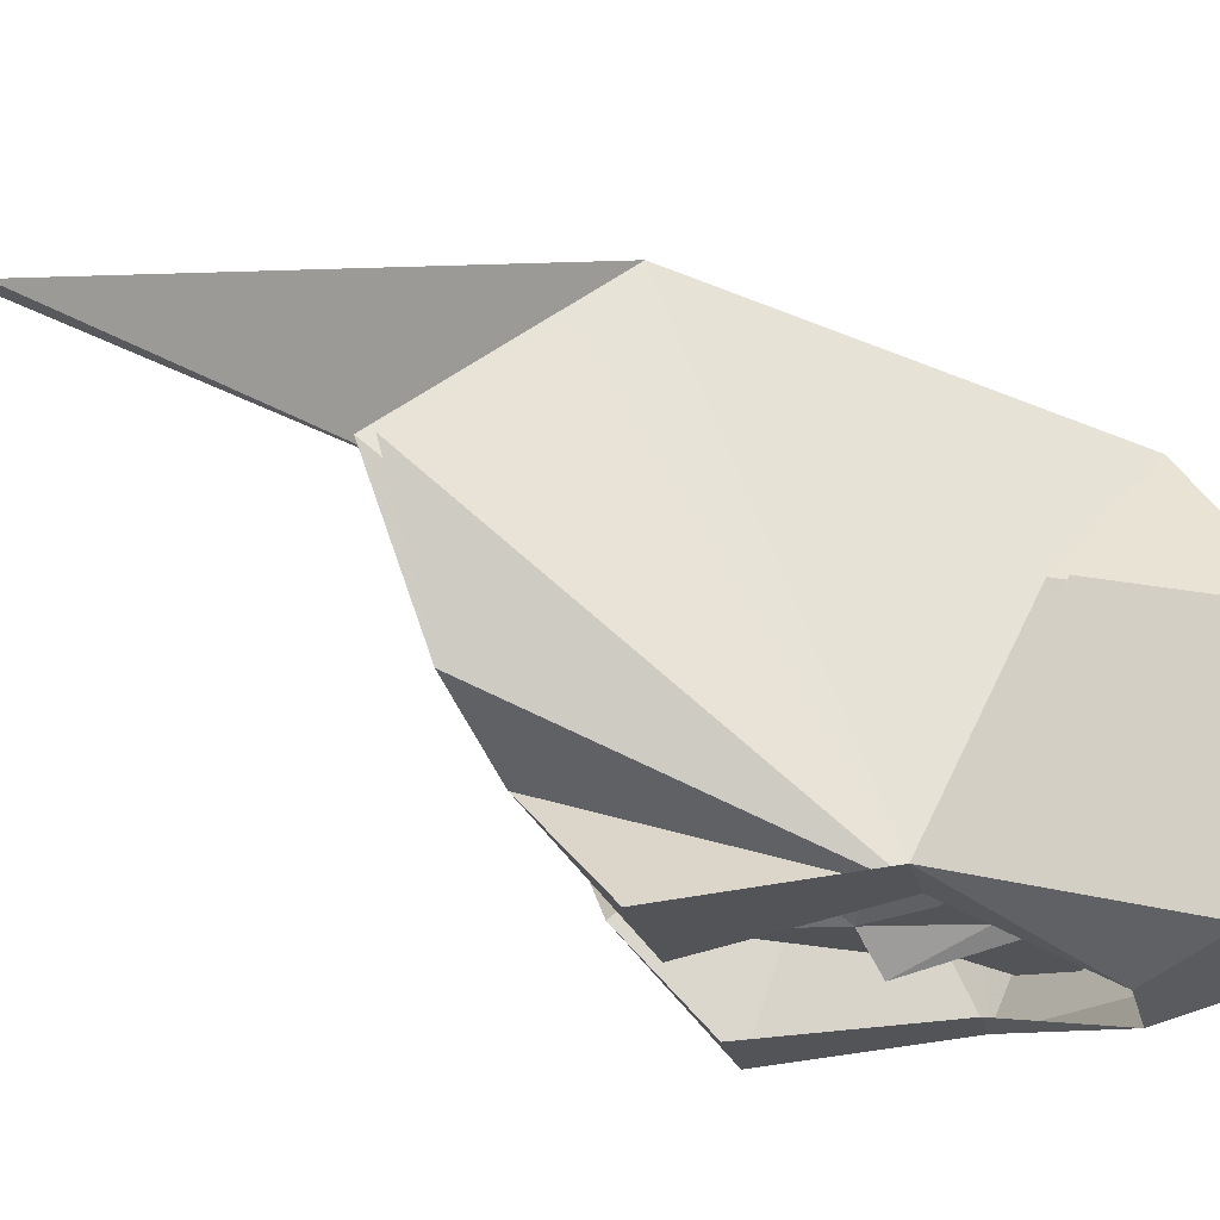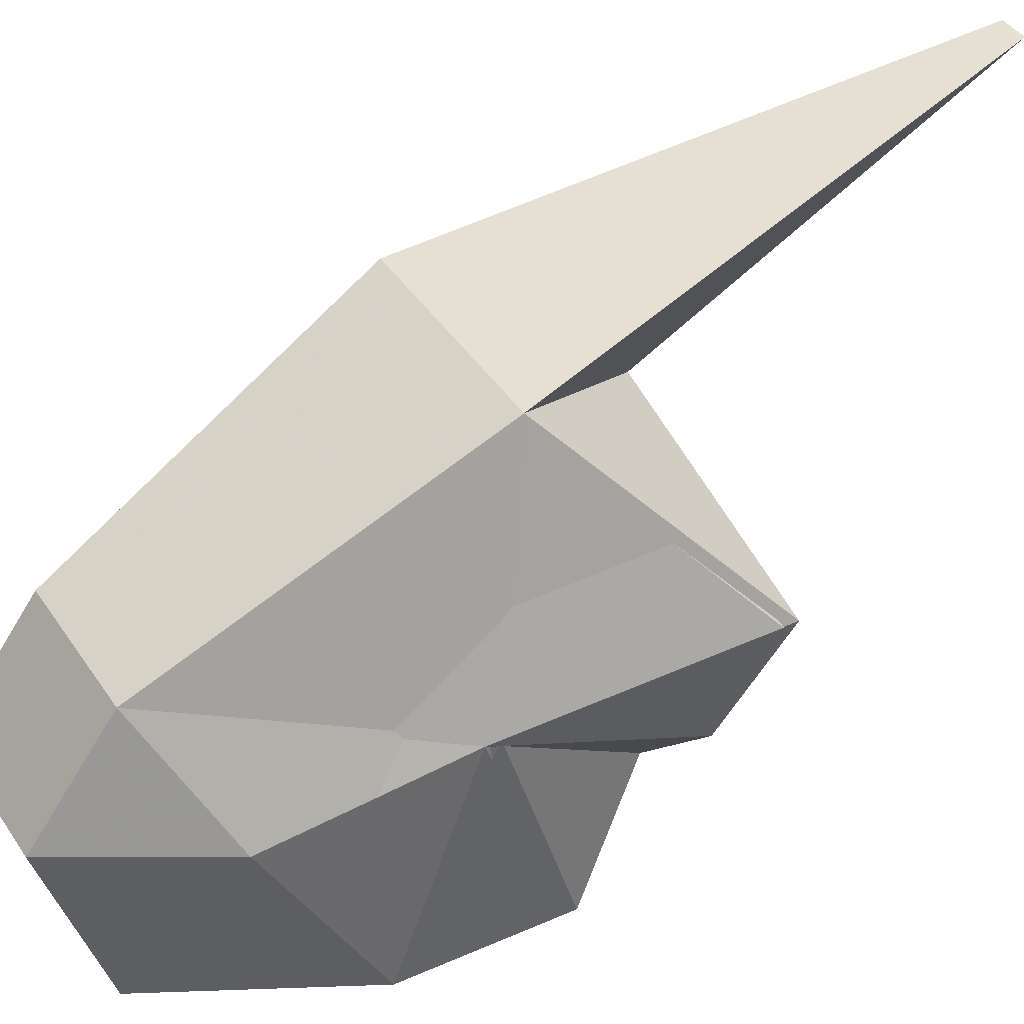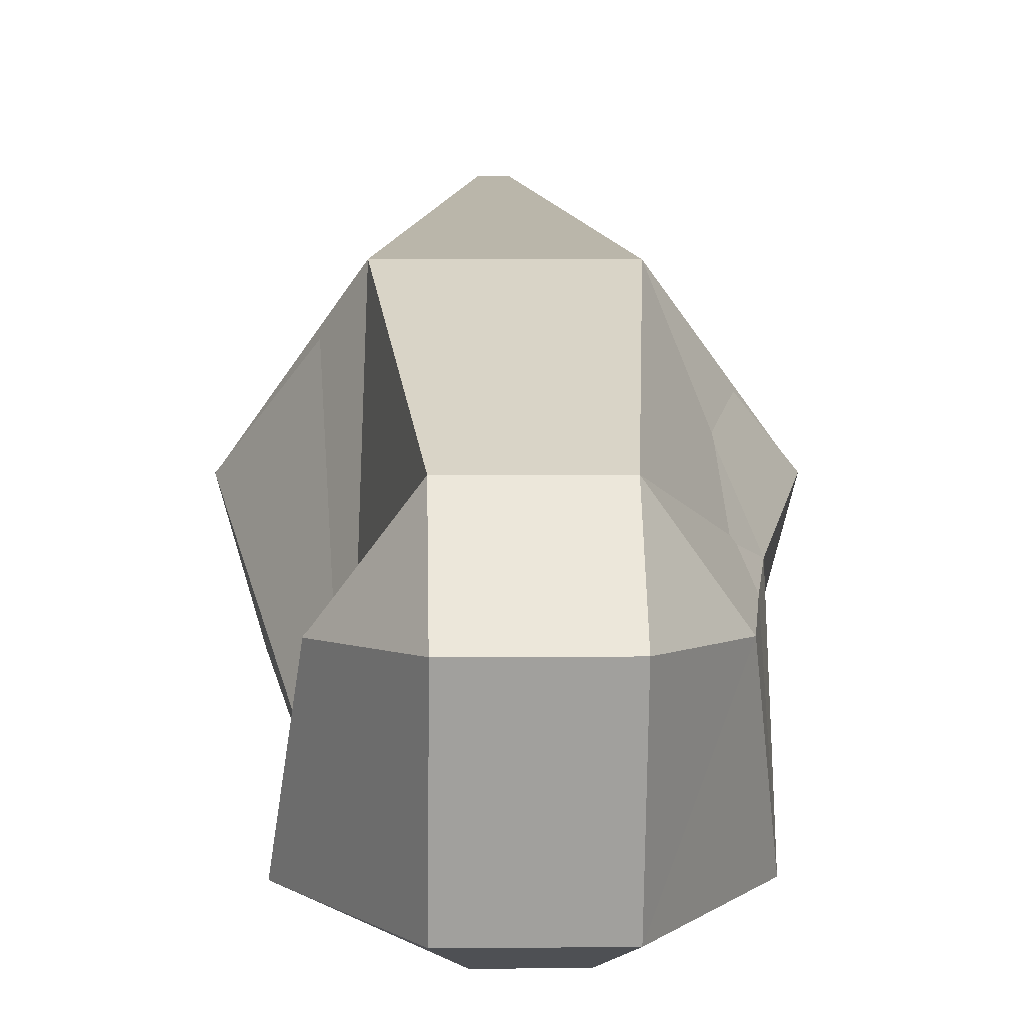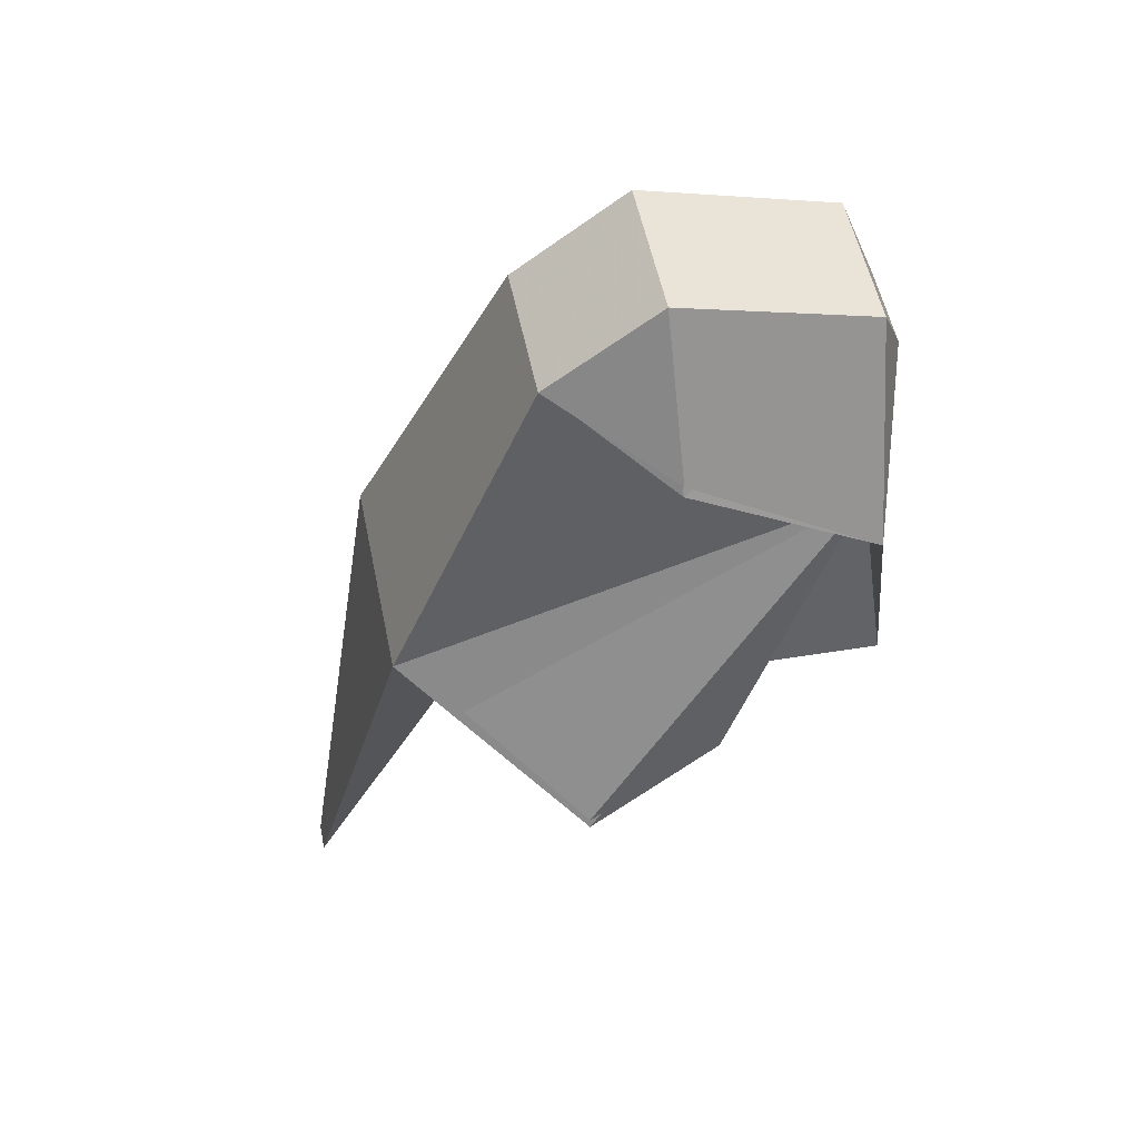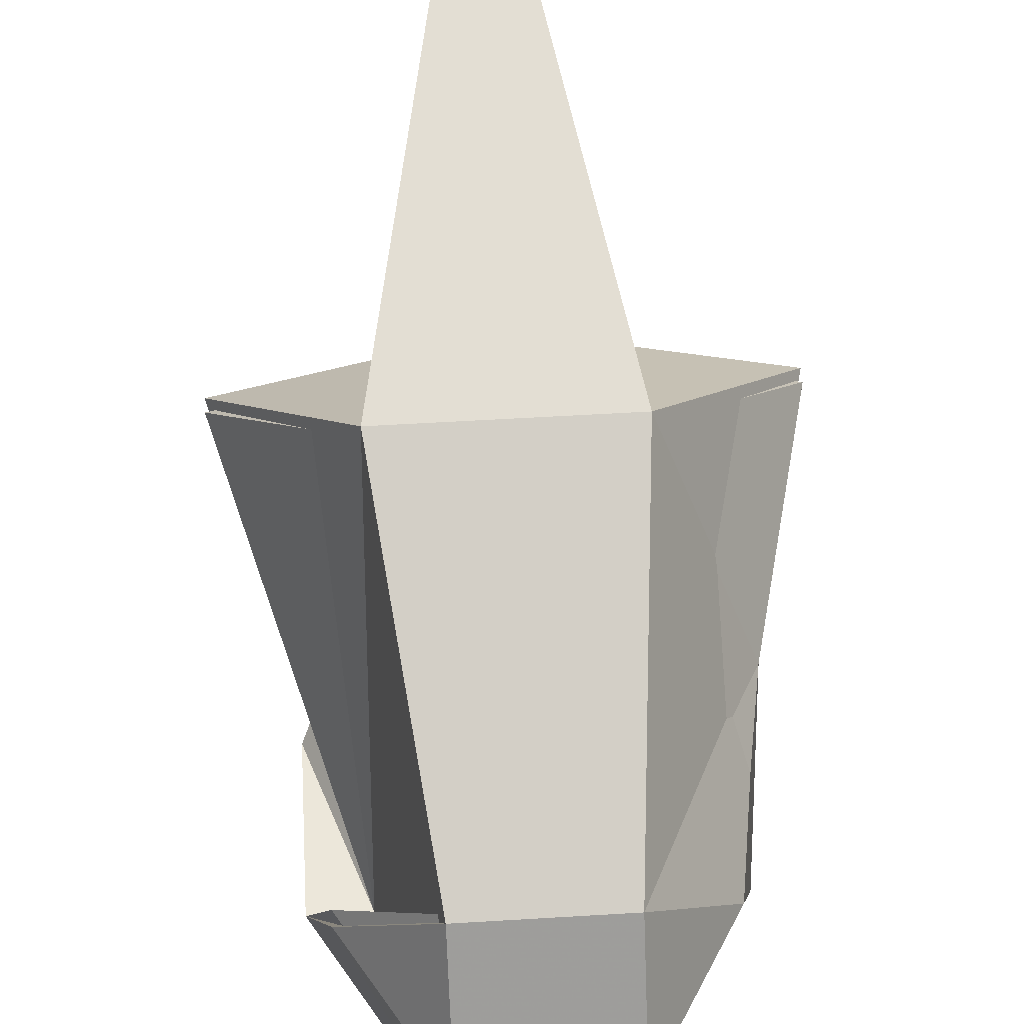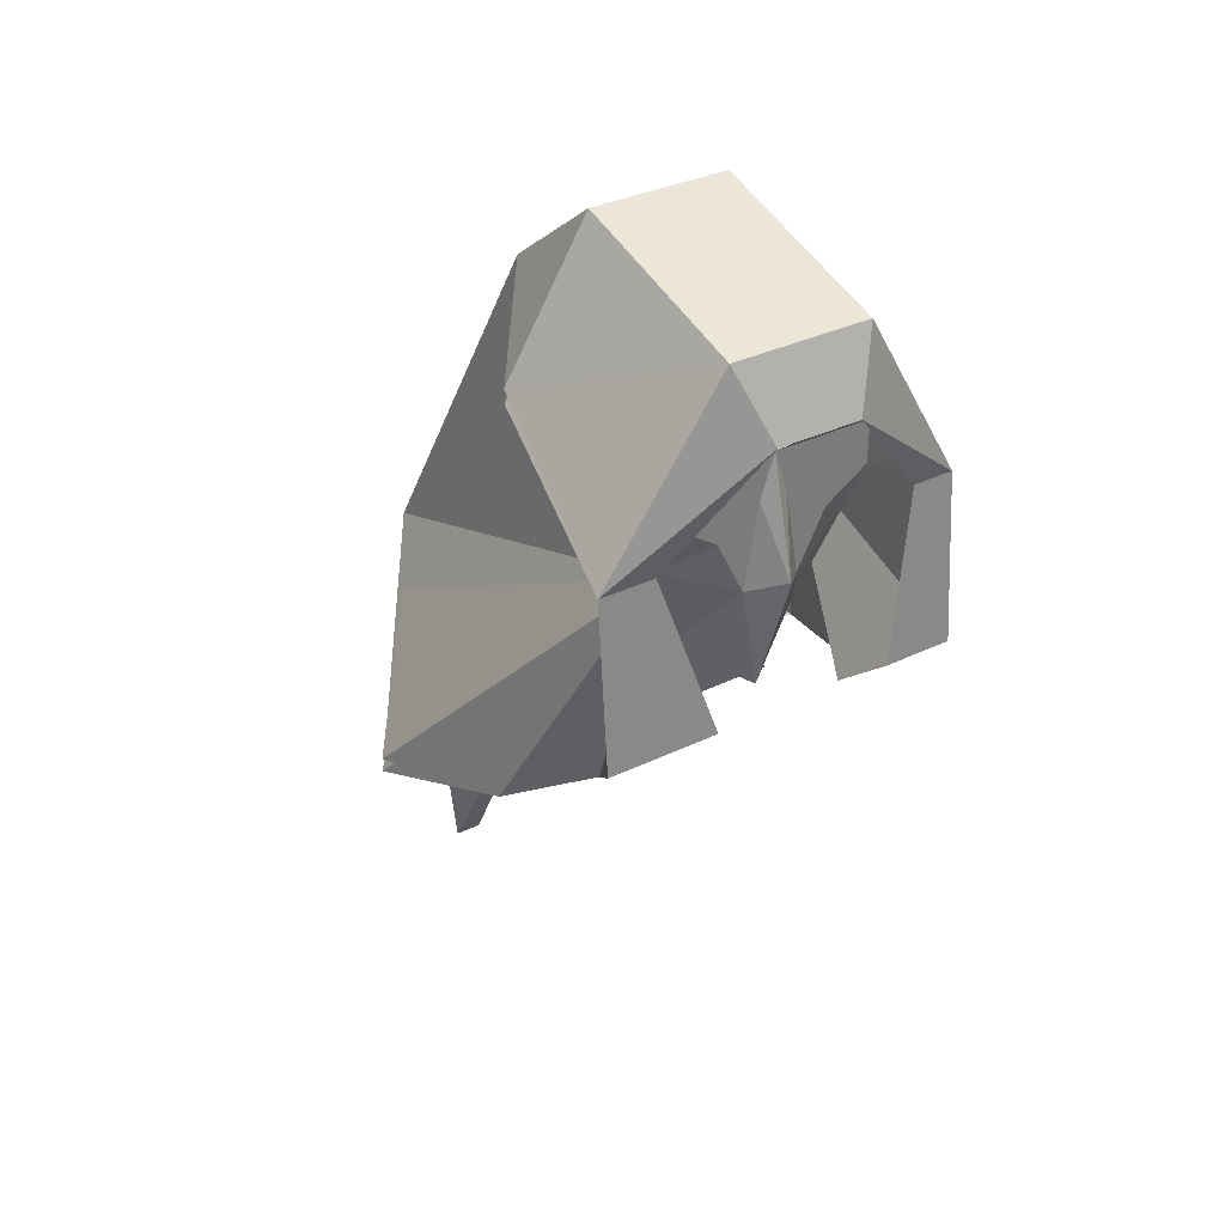
<metadata>
{"format":"obj","ext":"obj","renderer":"f3d","projection":"perspective","resolution":1024,"background":"white","views":[{"elev":-22.8,"azim":102.9,"up":"+Z"},{"elev":42.6,"azim":-121.1,"up":"+Z"},{"elev":2.7,"azim":177.8,"up":"+Z"},{"elev":54.6,"azim":78.4,"up":"+Y"},{"elev":56.5,"azim":176.4,"up":"+Z"},{"elev":33.4,"azim":146.3,"up":"+Y"}]}
</metadata>
<code>
v 0.05469 1.25 -0.04688
v 0.03906 1.266 0.03125
v 0.01562 1.297 -0.05469
v -0.05469 1.25 -0.04688
v -0.01562 1.297 -0.05469
v -0.03906 1.266 0.03125
v -0.007812 1.016 0.1797
v 0.007812 1.016 0.1797
v 0 1.211 0.07031
v -0.05469 1.297 0.125
v 0.0625 1.297 0.125
v 0.1328 1.211 0.03125
v 0.07031 1.391 -0.125
v 0.1094 1.234 -0.04688
v 0.07031 1.25 -0.07812
v 0.1328 1.219 0.03125
v 0.0625 1.297 0.1172
v 0 1.219 0.07031
v -0.07812 1.25 -0.07812
v -0.1016 1.297 -0.1328
v -0.1016 1.336 0
v -0.1094 1.234 -0.04688
v -0.1016 1.344 0
v -0.0625 1.297 -0.1328
v -0.07812 1.391 -0.125
v -0.1016 1.391 -0.125
v -0.08594 1.445 -0.02344
v -0.03906 1.477 0.03906
v -0.1328 1.211 0.03125
v -0.02344 1.453 -0.1484
v 0.02344 1.453 -0.1484
v 0.03906 1.492 -0.1328
v -0.03906 1.492 -0.1328
v -0.03906 1.484 -0.125
v 0.03906 1.484 -0.125
v 0.1016 1.391 -0.125
v 0.08594 1.445 -0.02344
v 0.03906 1.523 -0.02344
v -0.03906 1.523 -0.02344
v 0.1016 1.297 -0.1328
v 0.03906 1.297 -0.1328
v 0.08594 1.438 -0.02344
v 0.03906 1.469 0.03125
v -0.05469 1.297 0.1172
v -0.03906 1.469 0.03125
v -0.1328 1.219 0.03125
v 0.03906 1.477 0.03906
v -0.03906 1.516 -0.02344
v 0.03906 1.516 -0.02344
v -0.08594 1.438 -0.02344
v 0.01562 1.438 -0.125
v 0.05469 1.43 -0.1016
v 0.03125 1.445 -0.1016
v 0 1.445 -0.1016
v 0 1.43 -0.1172
v 0.02344 1.43 -0.1172
v 0.05469 1.43 -0.1172
v 0.05469 1.406 -0.1172
v 0.02344 1.422 -0.1172
v 0.007812 1.406 -0.1172
v 0.03125 1.398 -0.1172
v 0.03125 1.391 -0.1172
v 0.05469 1.375 -0.1016
v 0.01562 1.359 -0.1172
v 0.03906 1.32 -0.08594
v 0 1.297 -0.1094
v -0.03906 1.32 -0.08594
v -0.01562 1.359 -0.1172
v -0.05469 1.375 -0.1016
v -0.03125 1.391 -0.1172
v -0.05469 1.406 -0.1172
v -0.03125 1.398 -0.1172
v -0.007812 1.406 -0.1172
v -0.02344 1.422 -0.1172
v -0.02344 1.43 -0.1172
v -0.05469 1.43 -0.1172
v -0.01562 1.438 -0.125
v -0.03125 1.445 -0.1016
v -0.05469 1.43 -0.1016
v 0 1.398 -0.125
v 0 1.367 -0.1328
f 1 2 3
f 1 3 4
f 4 3 5
f 4 5 6
f 7 8 9
f 7 9 10
f 7 10 8
f 8 10 11
f 8 11 9
f 9 11 12
f 12 11 13
f 12 13 14
f 14 13 15
f 14 15 13
f 14 13 16
f 16 13 17
f 16 17 18
f 19 20 21
f 19 21 22
f 19 22 23
f 19 23 20
f 19 20 24
f 19 24 20
f 20 24 25
f 20 25 26
f 20 26 21
f 21 26 27
f 21 27 28
f 21 28 10
f 21 10 29
f 21 29 22
f 30 31 32
f 30 32 33
f 30 33 26
f 30 26 25
f 30 25 26
f 30 26 34
f 30 34 31
f 31 34 35
f 31 35 36
f 31 36 32
f 32 36 37
f 32 37 38
f 32 38 33
f 33 38 39
f 33 39 27
f 33 27 26
f 31 13 36
f 31 36 13
f 13 36 40
f 13 40 15
f 13 15 40
f 13 40 41
f 13 41 36
f 13 36 40
f 13 40 36
f 13 36 42
f 13 42 43
f 13 43 17
f 17 43 44
f 44 43 45
f 44 45 23
f 44 23 46
f 44 46 18
f 47 28 39
f 47 39 38
f 47 38 37
f 47 37 13
f 47 13 11
f 47 11 28
f 28 11 10
f 39 28 27
f 29 10 9
f 40 41 15
f 40 15 41
f 41 40 36
f 13 37 36
f 22 46 23
f 24 20 26
f 24 26 25
f 48 49 35
f 48 35 34
f 48 34 50
f 48 50 45
f 48 45 49
f 49 45 43
f 49 43 42
f 49 42 35
f 35 42 36
f 34 26 50
f 50 26 23
f 50 23 45
f 26 20 23
f 51 52 53
f 51 53 54
f 51 54 55
f 51 55 56
f 51 56 57
f 57 56 58
f 58 56 59
f 58 59 60
f 58 60 61
f 58 61 62
f 58 62 63
f 63 62 64
f 63 64 65
f 65 64 66
f 65 66 3
f 3 66 5
f 5 66 67
f 67 66 68
f 67 68 69
f 69 68 70
f 69 70 71
f 71 70 72
f 71 72 73
f 71 73 74
f 71 74 75
f 71 75 76
f 76 75 77
f 77 75 55
f 77 55 54
f 77 54 78
f 77 78 79
f 73 75 74
f 75 73 55
f 55 73 80
f 55 80 60
f 55 60 56
f 56 60 59
f 70 73 72
f 73 70 68
f 73 68 81
f 73 81 80
f 80 81 60
f 60 81 64
f 60 64 62
f 60 62 61
f 66 64 68

</code>
